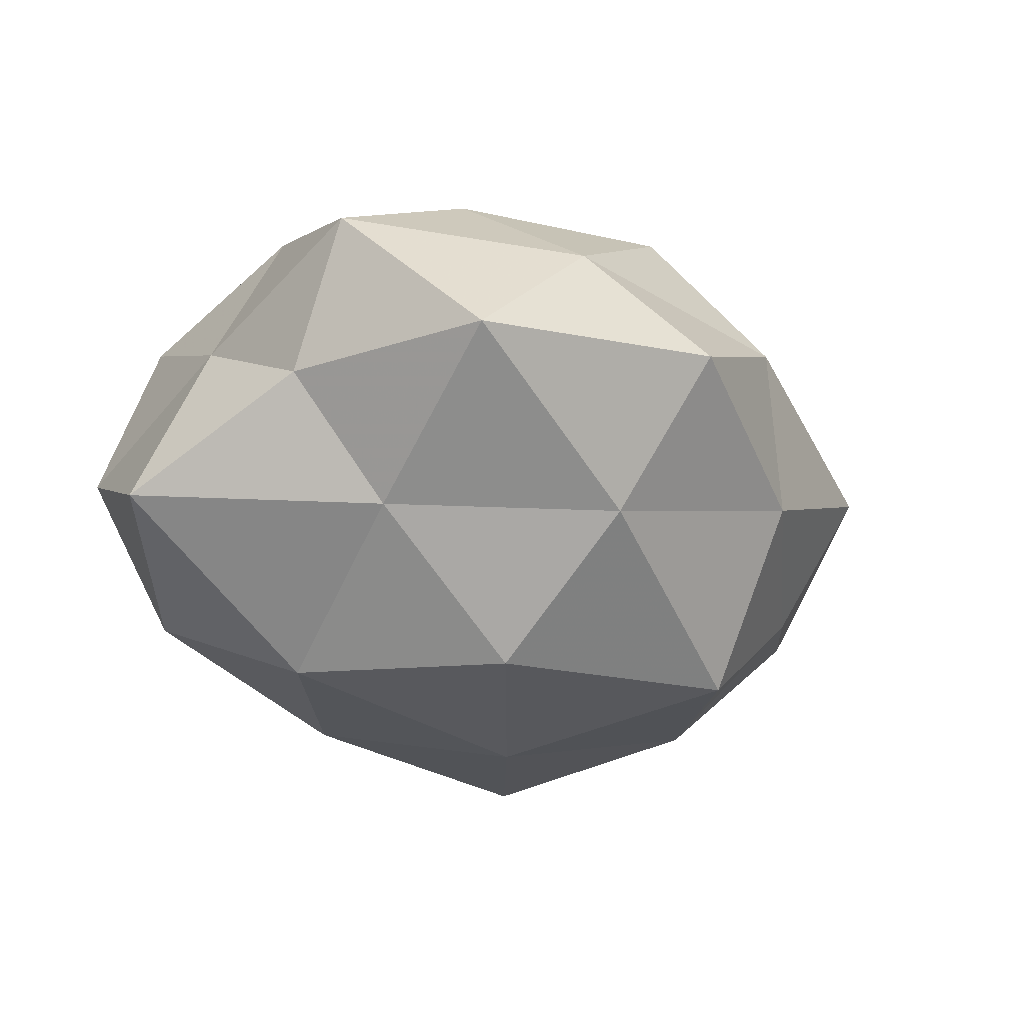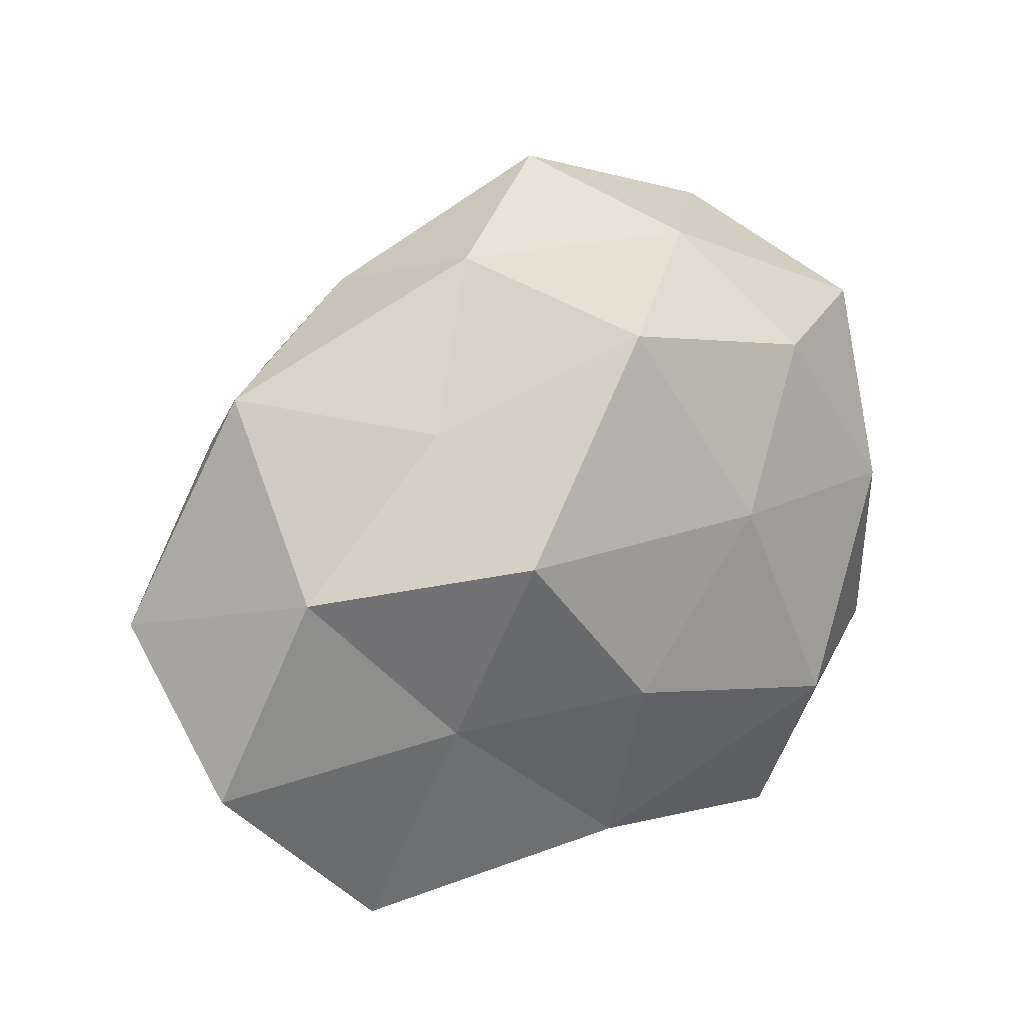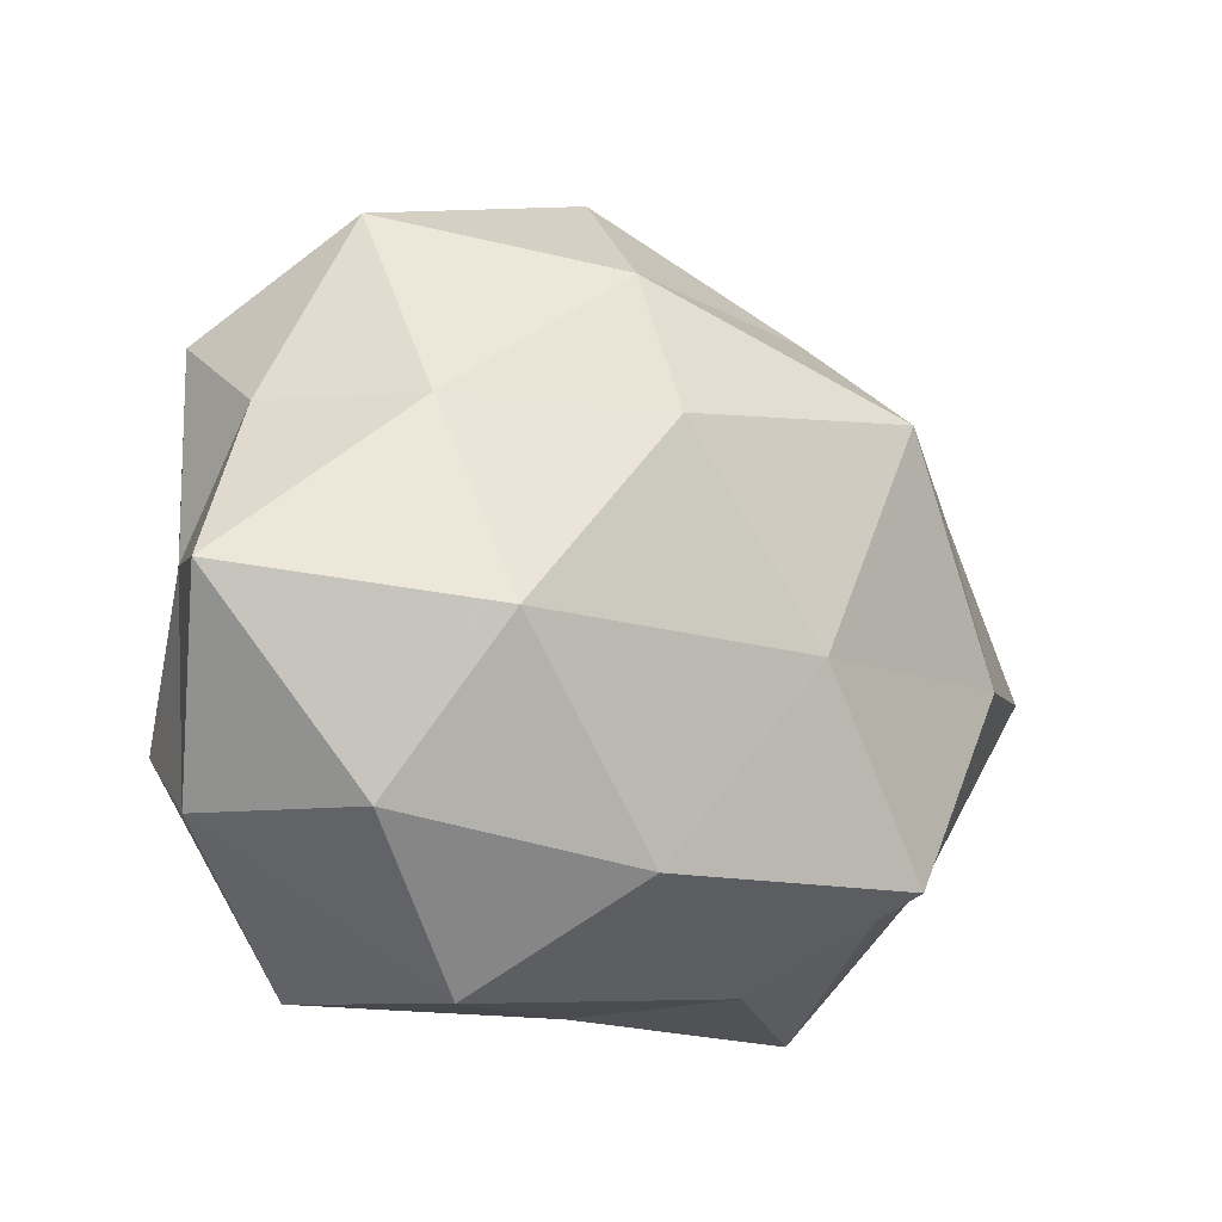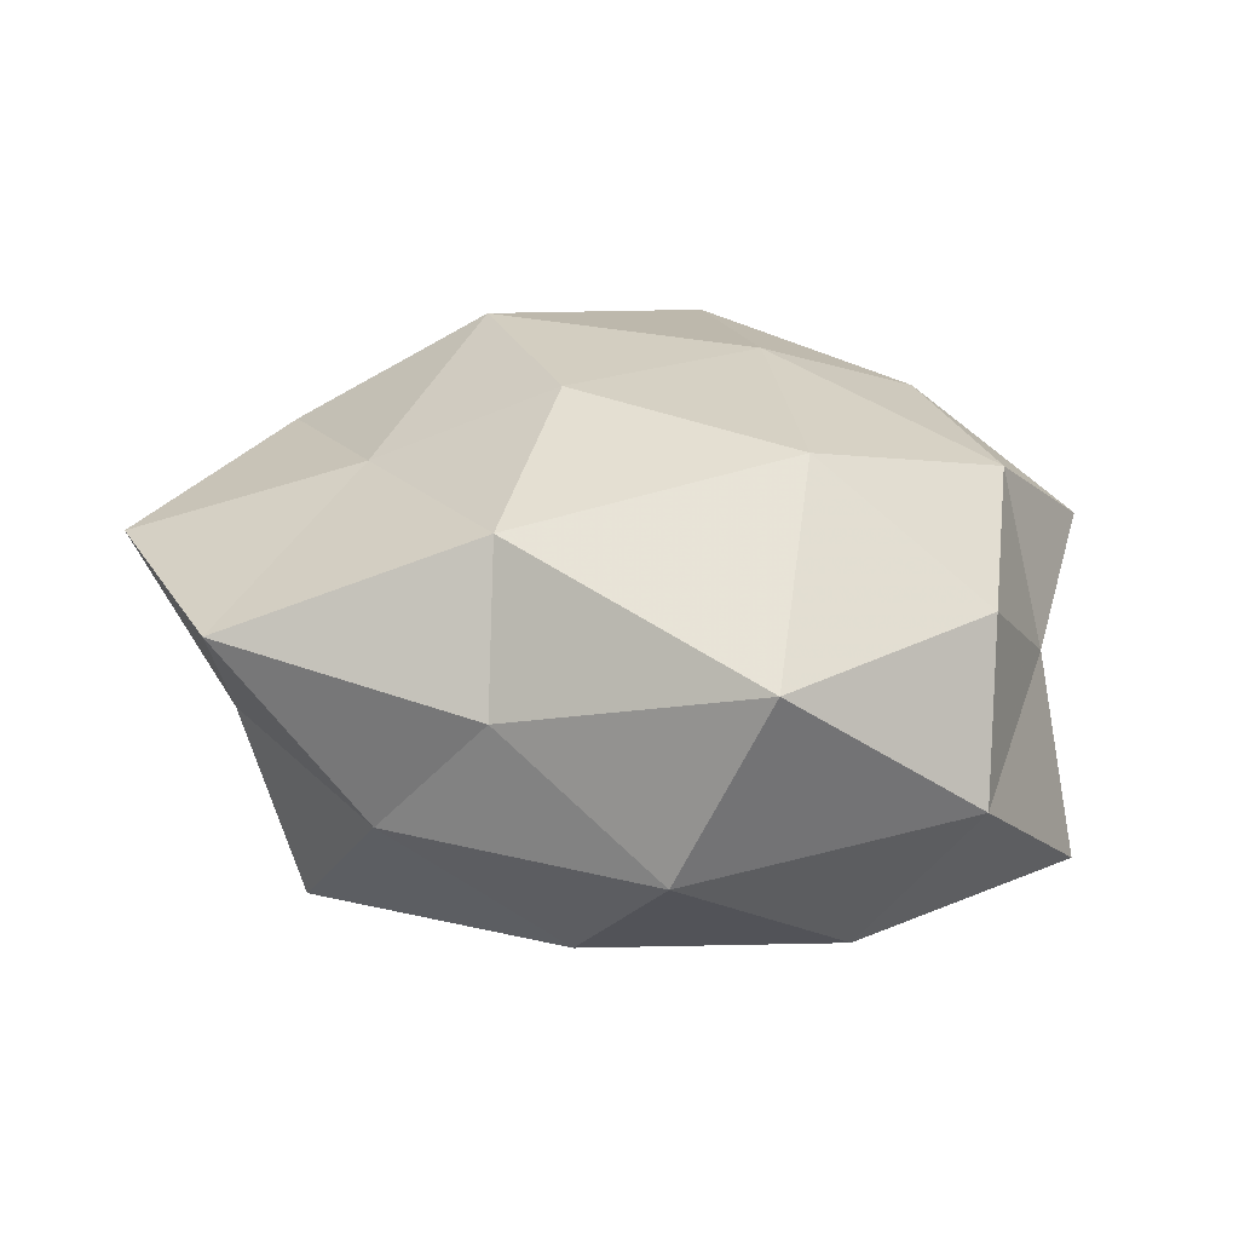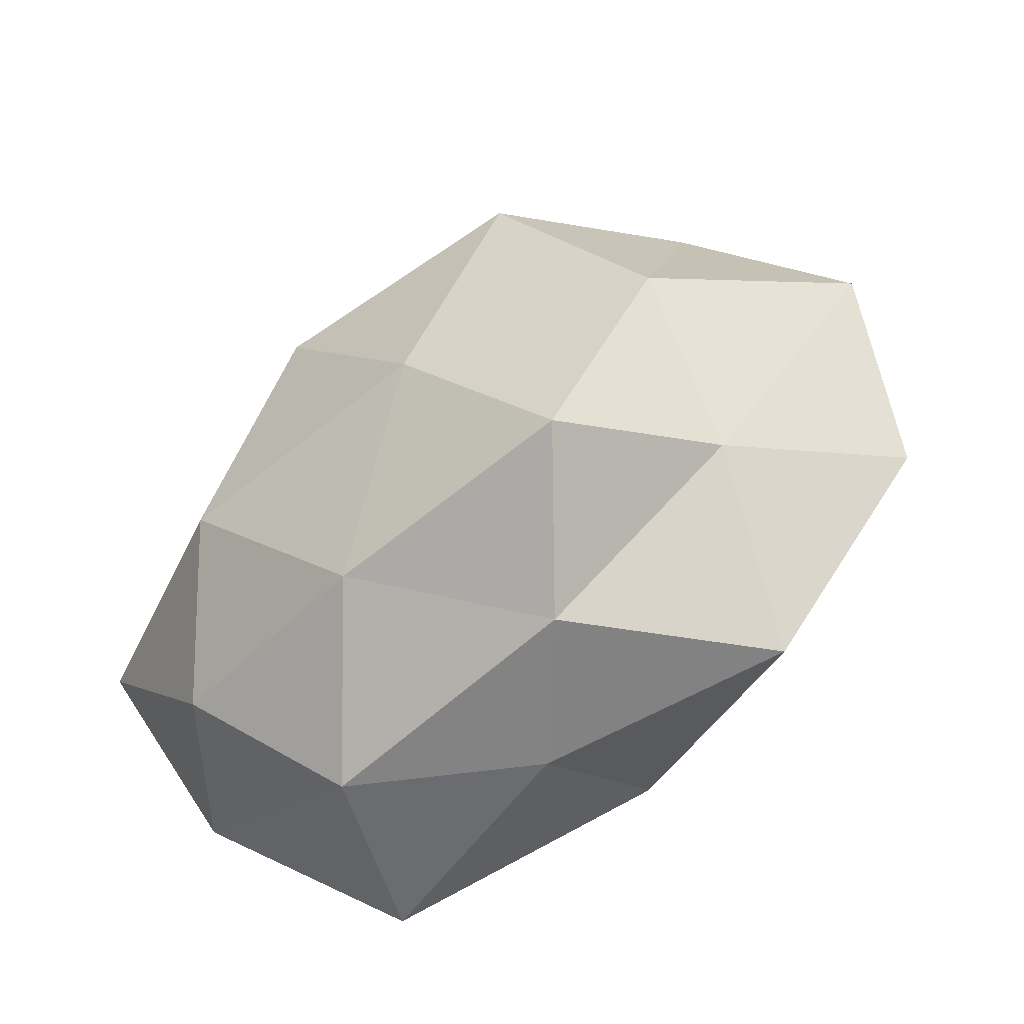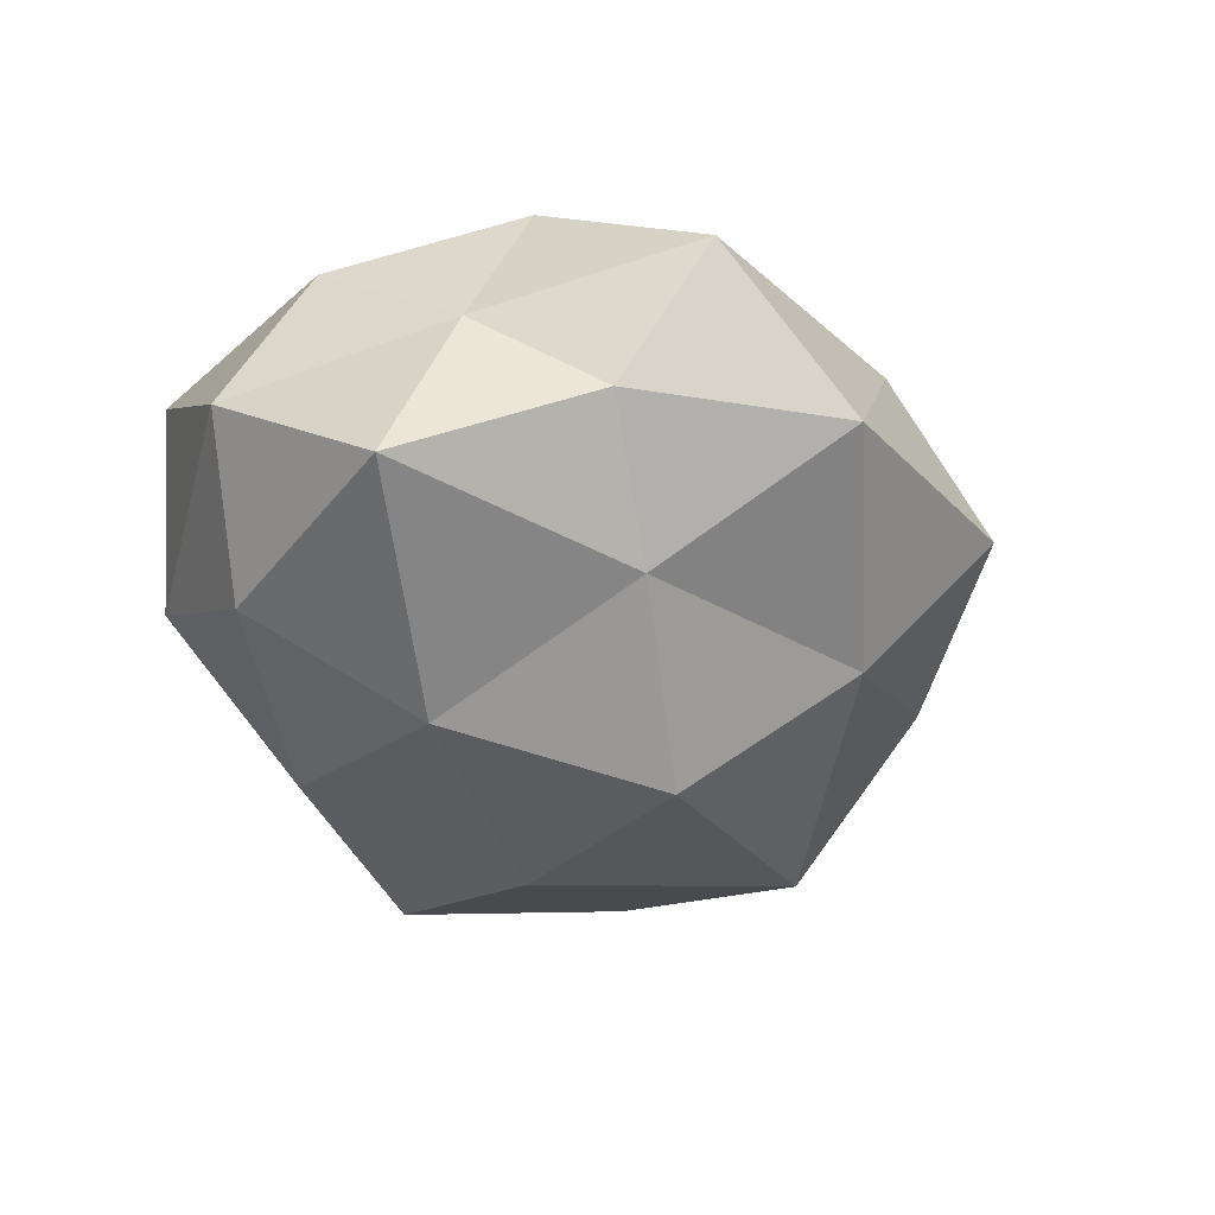
<metadata>
{"format":"obj","ext":"obj","renderer":"f3d","projection":"perspective","resolution":1024,"background":"white","views":[{"elev":-35.0,"azim":141.5,"up":"+Z"},{"elev":20.0,"azim":-32.8,"up":"+Y"},{"elev":-17.5,"azim":151.9,"up":"+Y"},{"elev":24.7,"azim":18.9,"up":"+Z"},{"elev":-57.7,"azim":-139.6,"up":"+Y"},{"elev":-35.5,"azim":106.5,"up":"+Z"}]}
</metadata>
<code>
v -0.01744 0.008092 0.02601
v 0.01234 0.03363 0.008121
v 0.01459 -0.03502 -0.005968
v -0.02691 -0.03361 0.009693
v 0.03217 0.006276 0.01771
v 0.04222 -0.003258 -0.01507
v 0.01993 0.02273 0.0183
v -0.03378 0.01378 -0.009752
v -0.01893 0.02933 -0.008191
v -0.03185 -0.01935 -0.004356
v -0.004147 -0.008035 0.02582
v -0.002688 0.02789 0.02183
v -0.03752 0.02267 0.004118
v 0.009063 0.008273 0.02548
v -0.003512 -0.02631 0.01933
v 0.03608 0.02379 0.006921
v 0.0267 -0.02186 -0.0162
v 0.003677 0.02825 -0.0175
v 0.0187 -0.006693 -0.02571
v 0.004972 0.01131 -0.02789
v -0.03348 -0.004667 -0.01658
v 0.001851 0.04066 -0.004463
v 0.02286 -0.03312 0.01189
v -0.02121 0.01914 0.01465
v -0.009755 -0.007111 -0.0259
v 0.03466 0.01441 -0.006296
v 0.002776 -0.0254 -0.01945
v 0.03579 -0.01264 0.01223
v -0.01249 -0.03258 -0.006409
v 0.02263 0.01372 -0.0169
v -0.0133 0.03406 0.007316
v -0.001461 -0.03348 0.005627
v -0.02137 -0.01124 0.01791
v -0.03586 0.004495 0.0146
v -0.02312 -0.02455 -0.01934
v -0.04366 -0.01612 0.0101
v 0.01957 -0.01353 0.0246
v 0.02547 0.03342 -0.007286
v 0.03732 0.001839 0.002434
v -0.04746 -0.0002387 -0.0009566
v -0.0205 0.01619 -0.02402
v 0.03756 -0.02075 -0.00222
f 2 12 7
f 9 8 13
f 14 5 7
f 14 1 11
f 12 1 14
f 7 12 14
f 2 7 16
f 16 7 5
f 19 6 17
f 22 18 9
f 12 24 1
f 19 25 20
f 3 27 17
f 17 27 19
f 27 25 19
f 4 10 29
f 29 27 3
f 30 6 19
f 18 30 20
f 20 30 19
f 30 26 6
f 31 12 2
f 9 13 31
f 22 31 2
f 22 9 31
f 31 24 12
f 31 13 24
f 32 15 4
f 32 3 23
f 32 23 15
f 32 29 3
f 32 4 29
f 33 11 1
f 15 33 4
f 15 11 33
f 34 1 24
f 24 13 34
f 33 1 34
f 35 10 21
f 21 25 35
f 27 35 25
f 29 10 35
f 29 35 27
f 4 36 10
f 4 33 36
f 36 33 34
f 37 5 14
f 11 37 14
f 15 37 11
f 23 37 15
f 37 28 5
f 23 28 37
f 2 16 38
f 22 2 38
f 22 38 18
f 38 16 26
f 38 30 18
f 38 26 30
f 16 5 39
f 39 6 26
f 26 16 39
f 39 5 28
f 13 8 40
f 21 40 8
f 10 40 21
f 13 40 34
f 10 36 40
f 34 40 36
f 9 41 8
f 18 41 9
f 18 20 41
f 8 41 21
f 41 20 25
f 41 25 21
f 3 17 42
f 42 17 6
f 3 42 23
f 23 42 28
f 42 6 39
f 28 42 39

</code>
